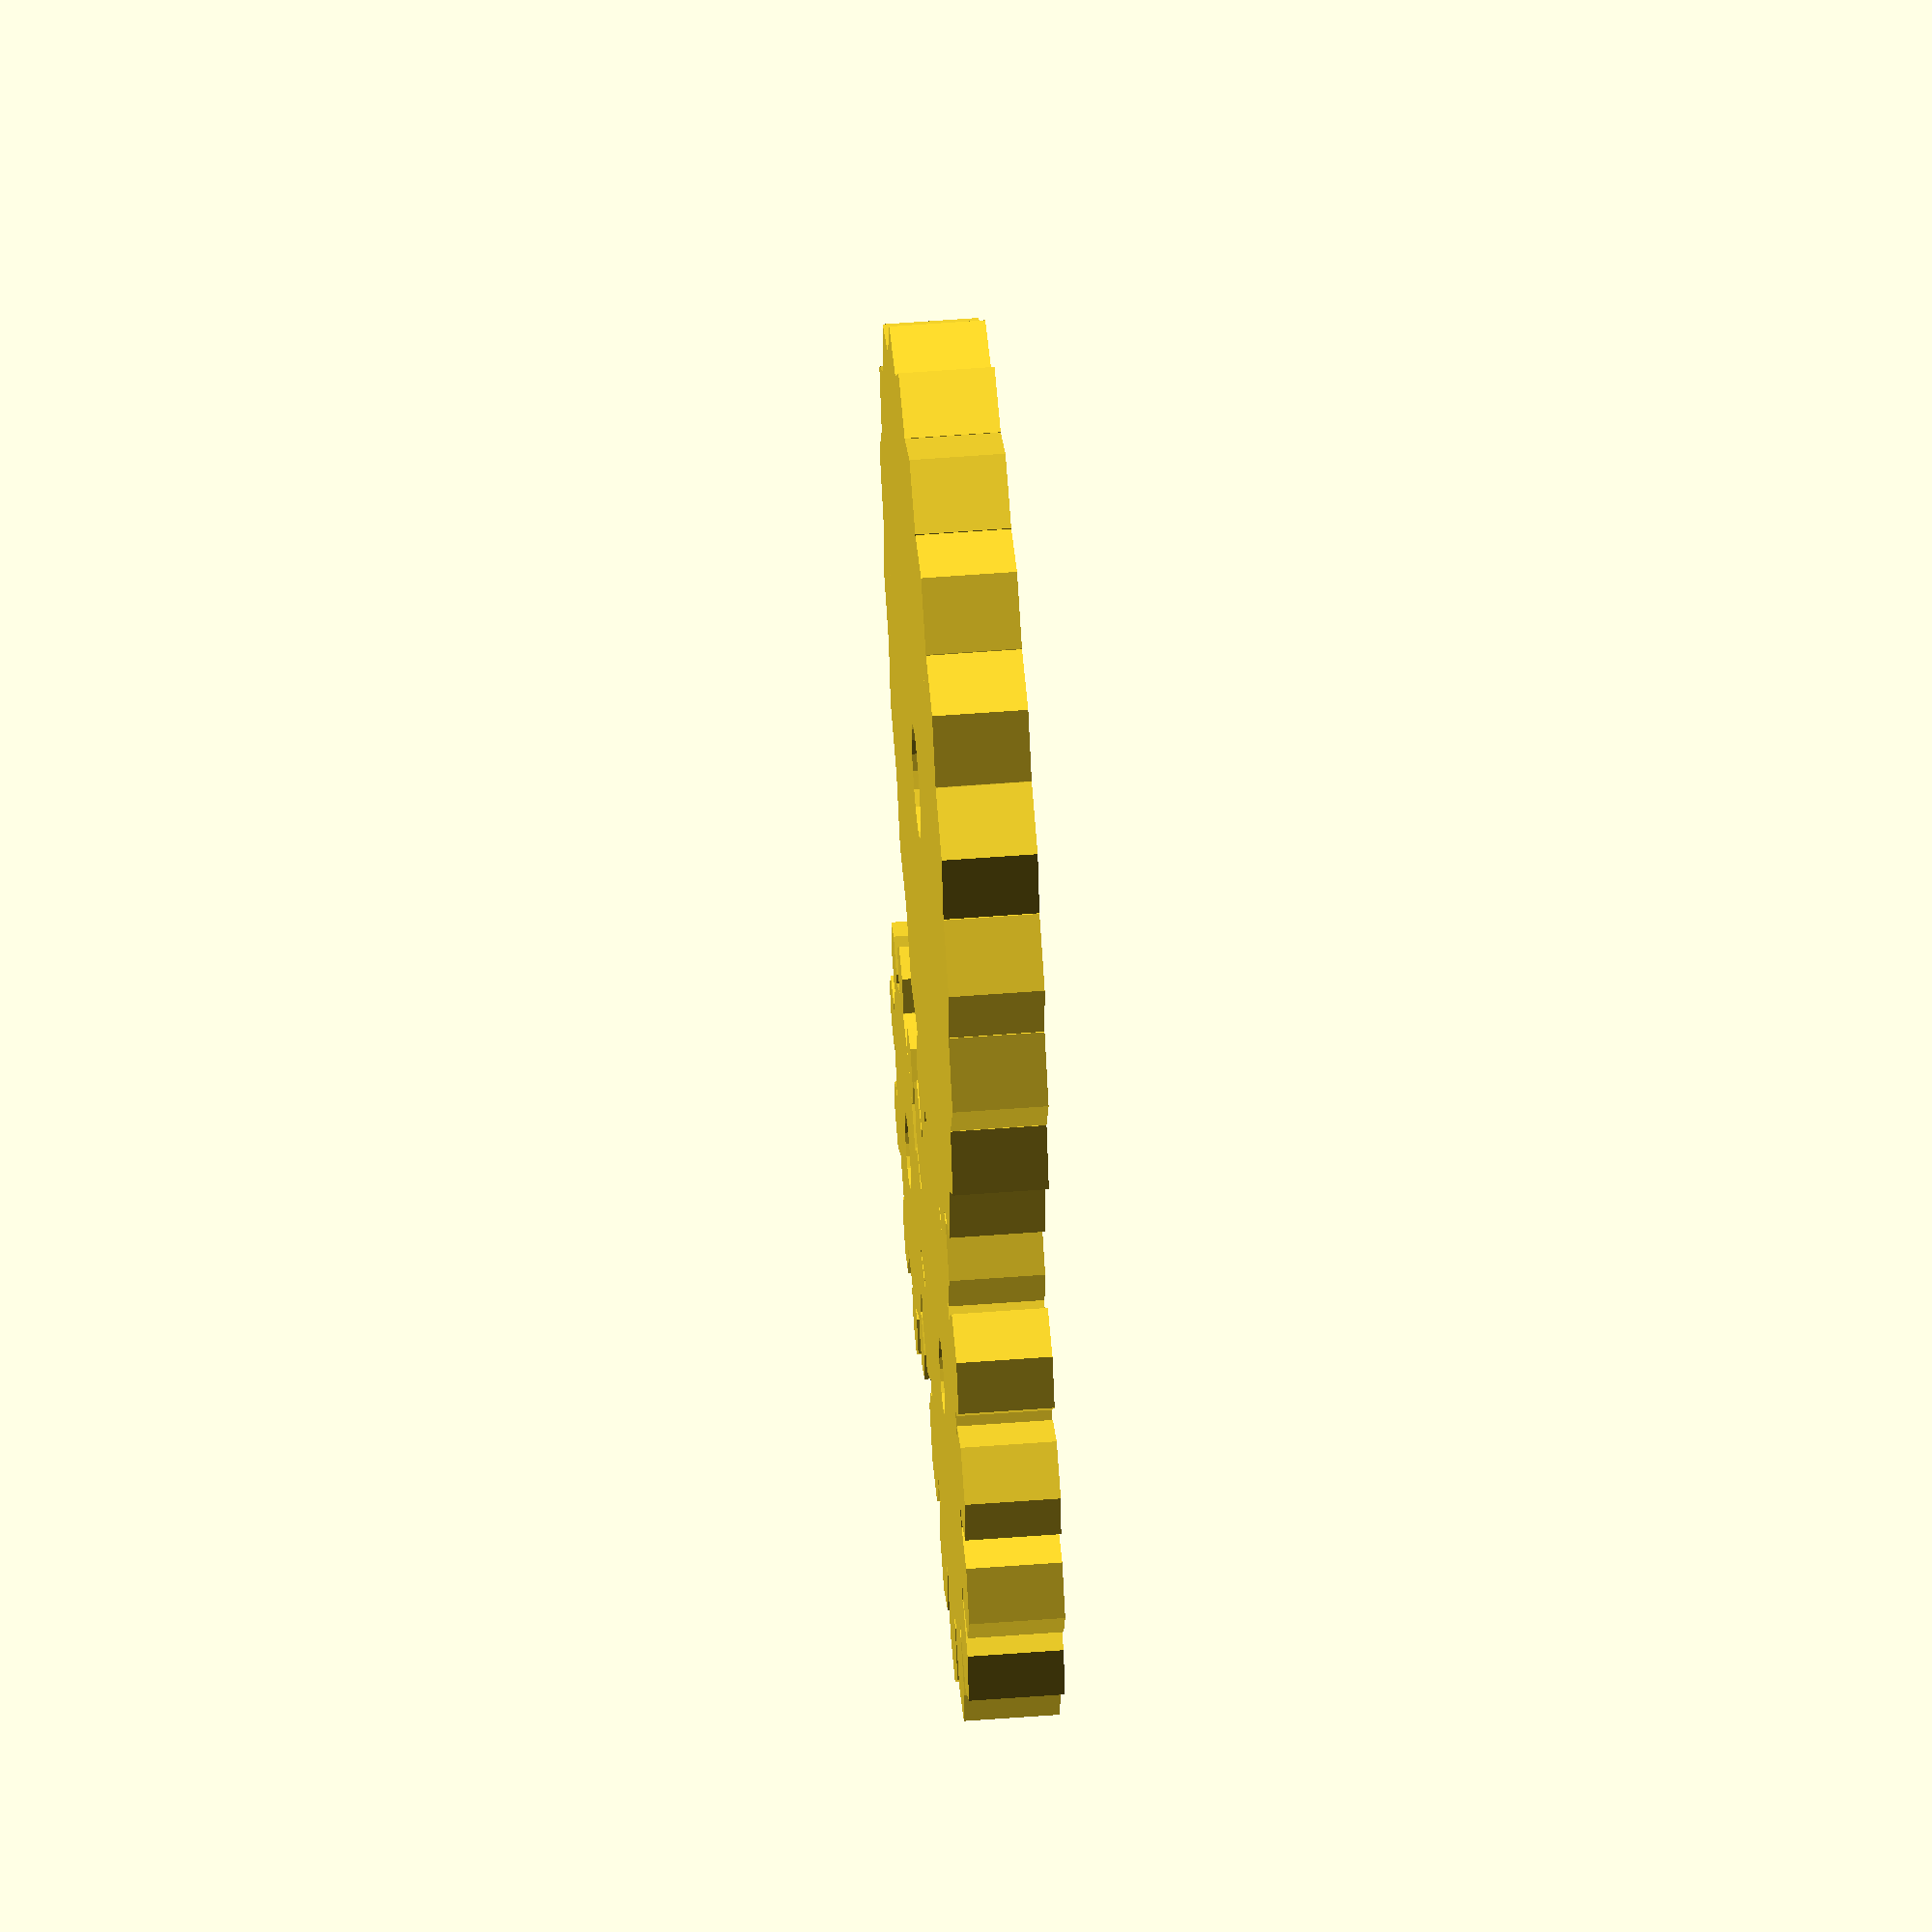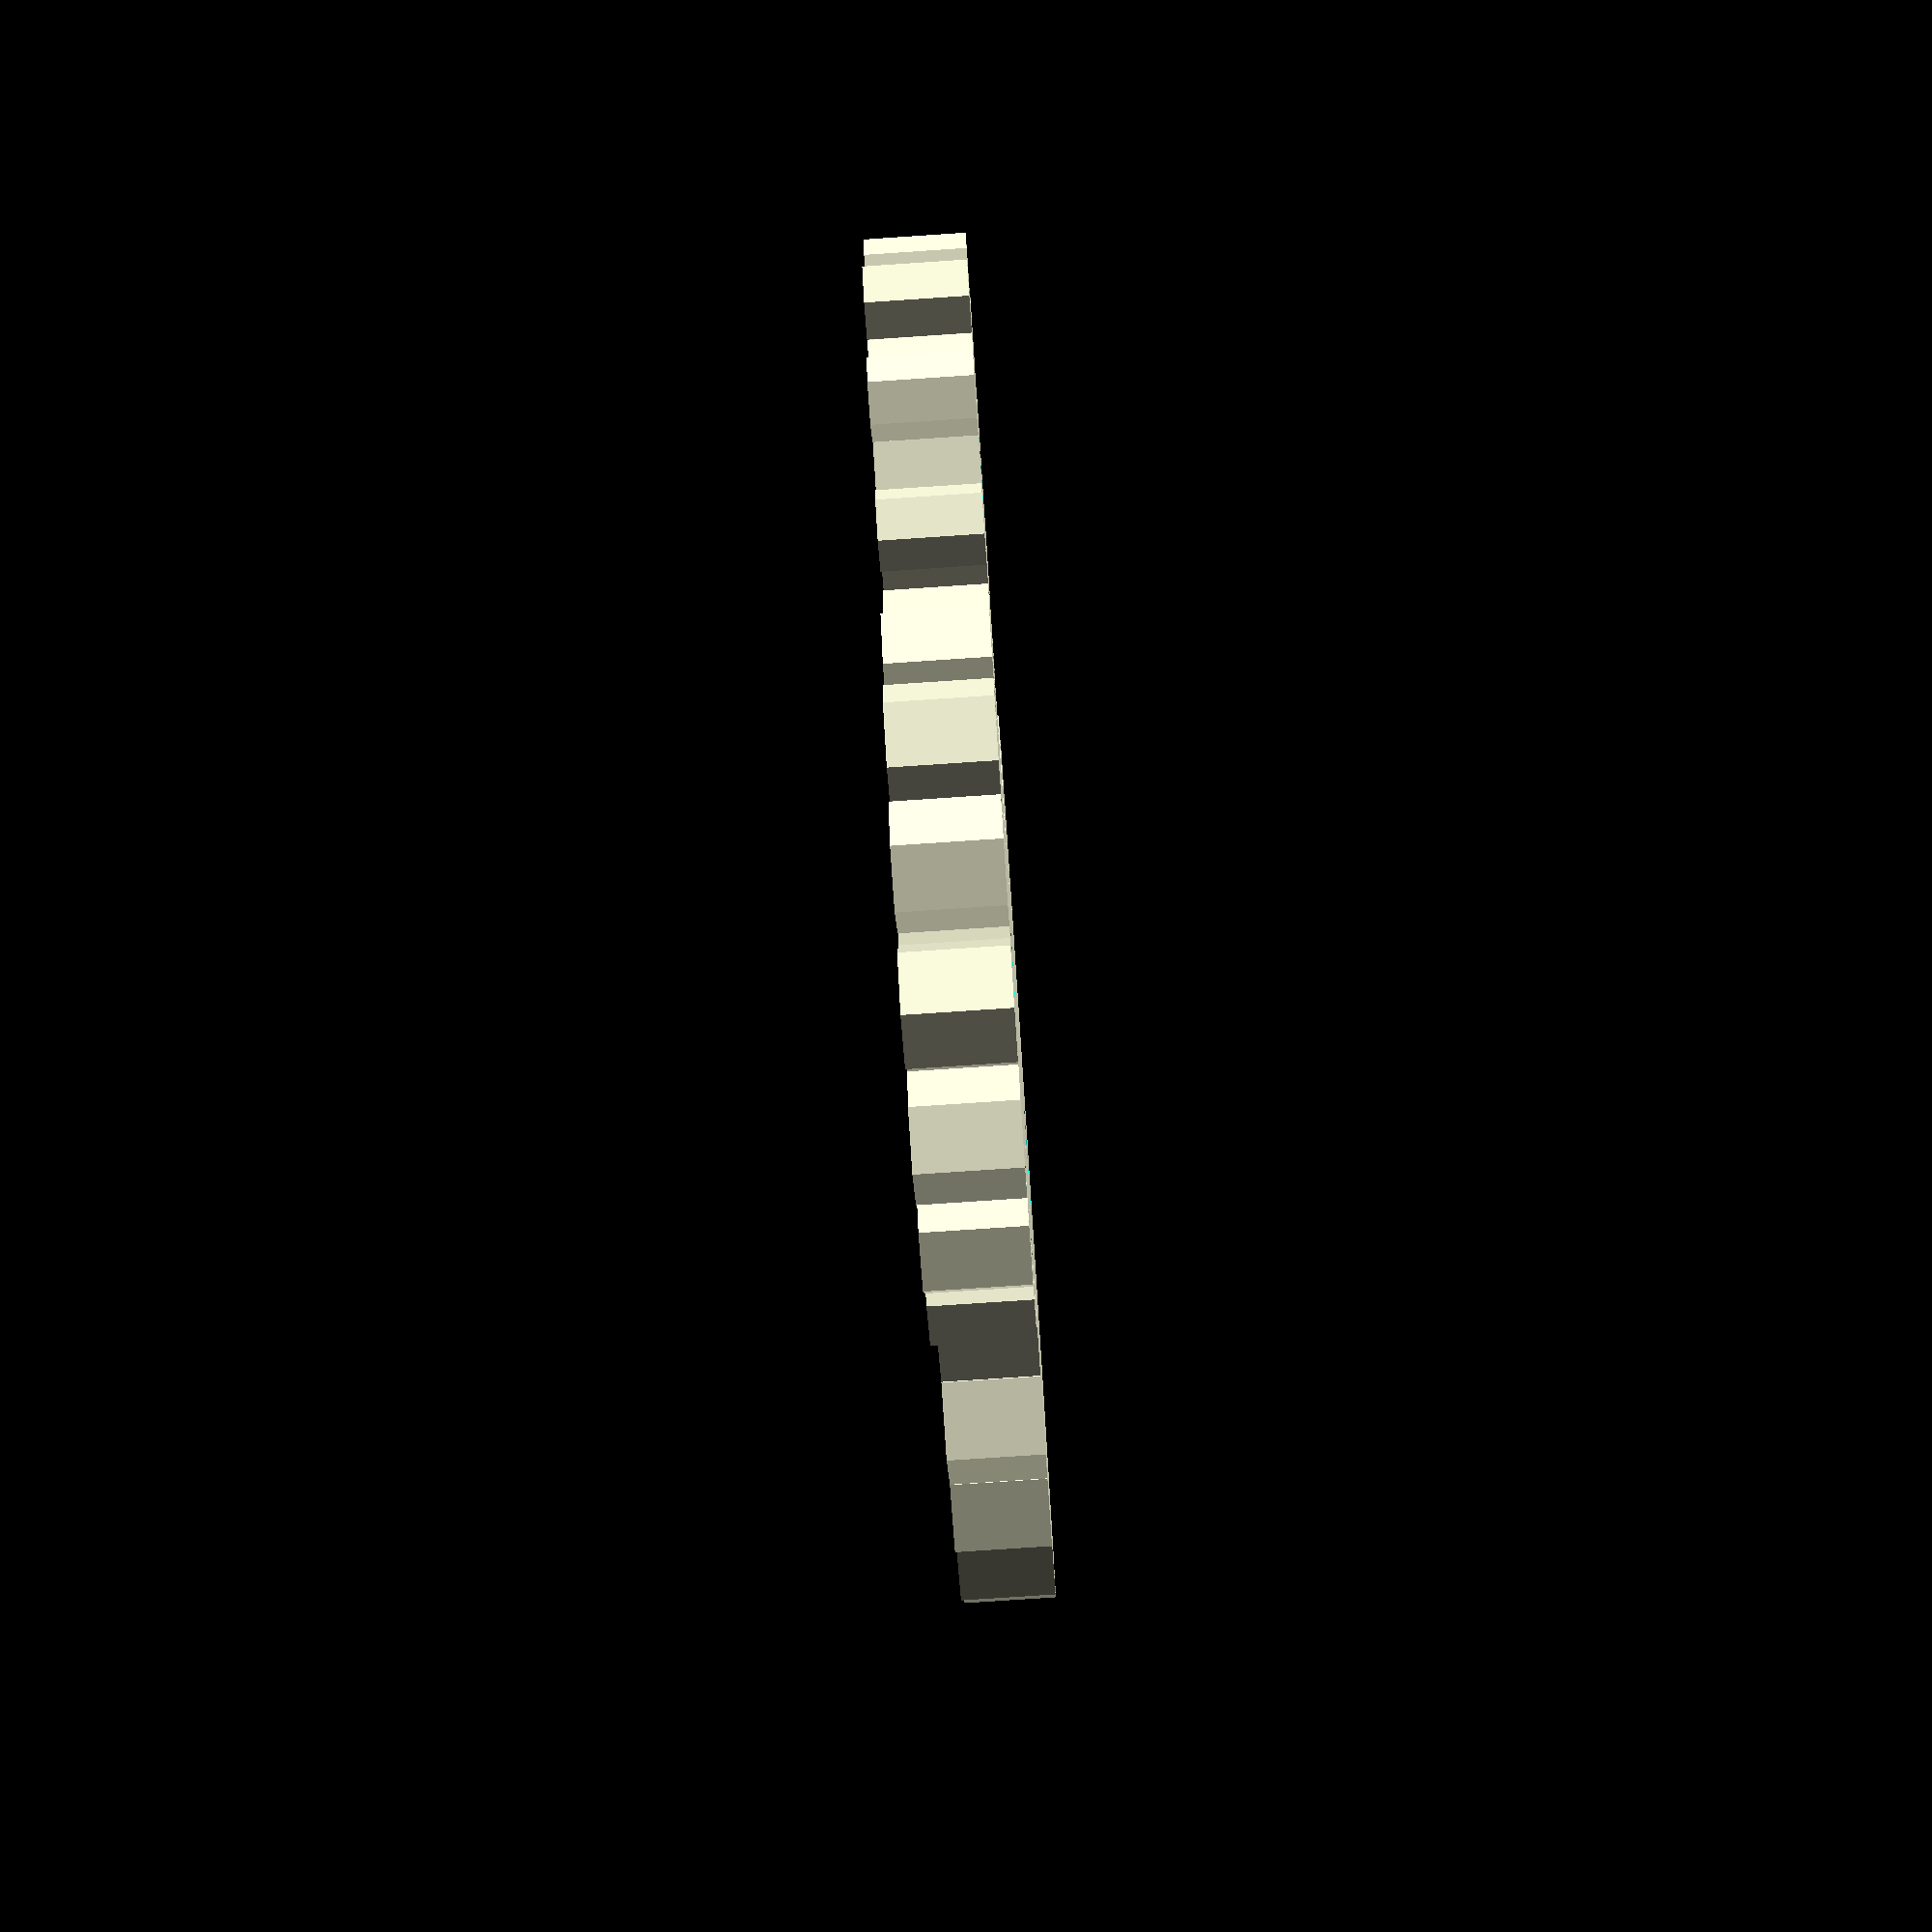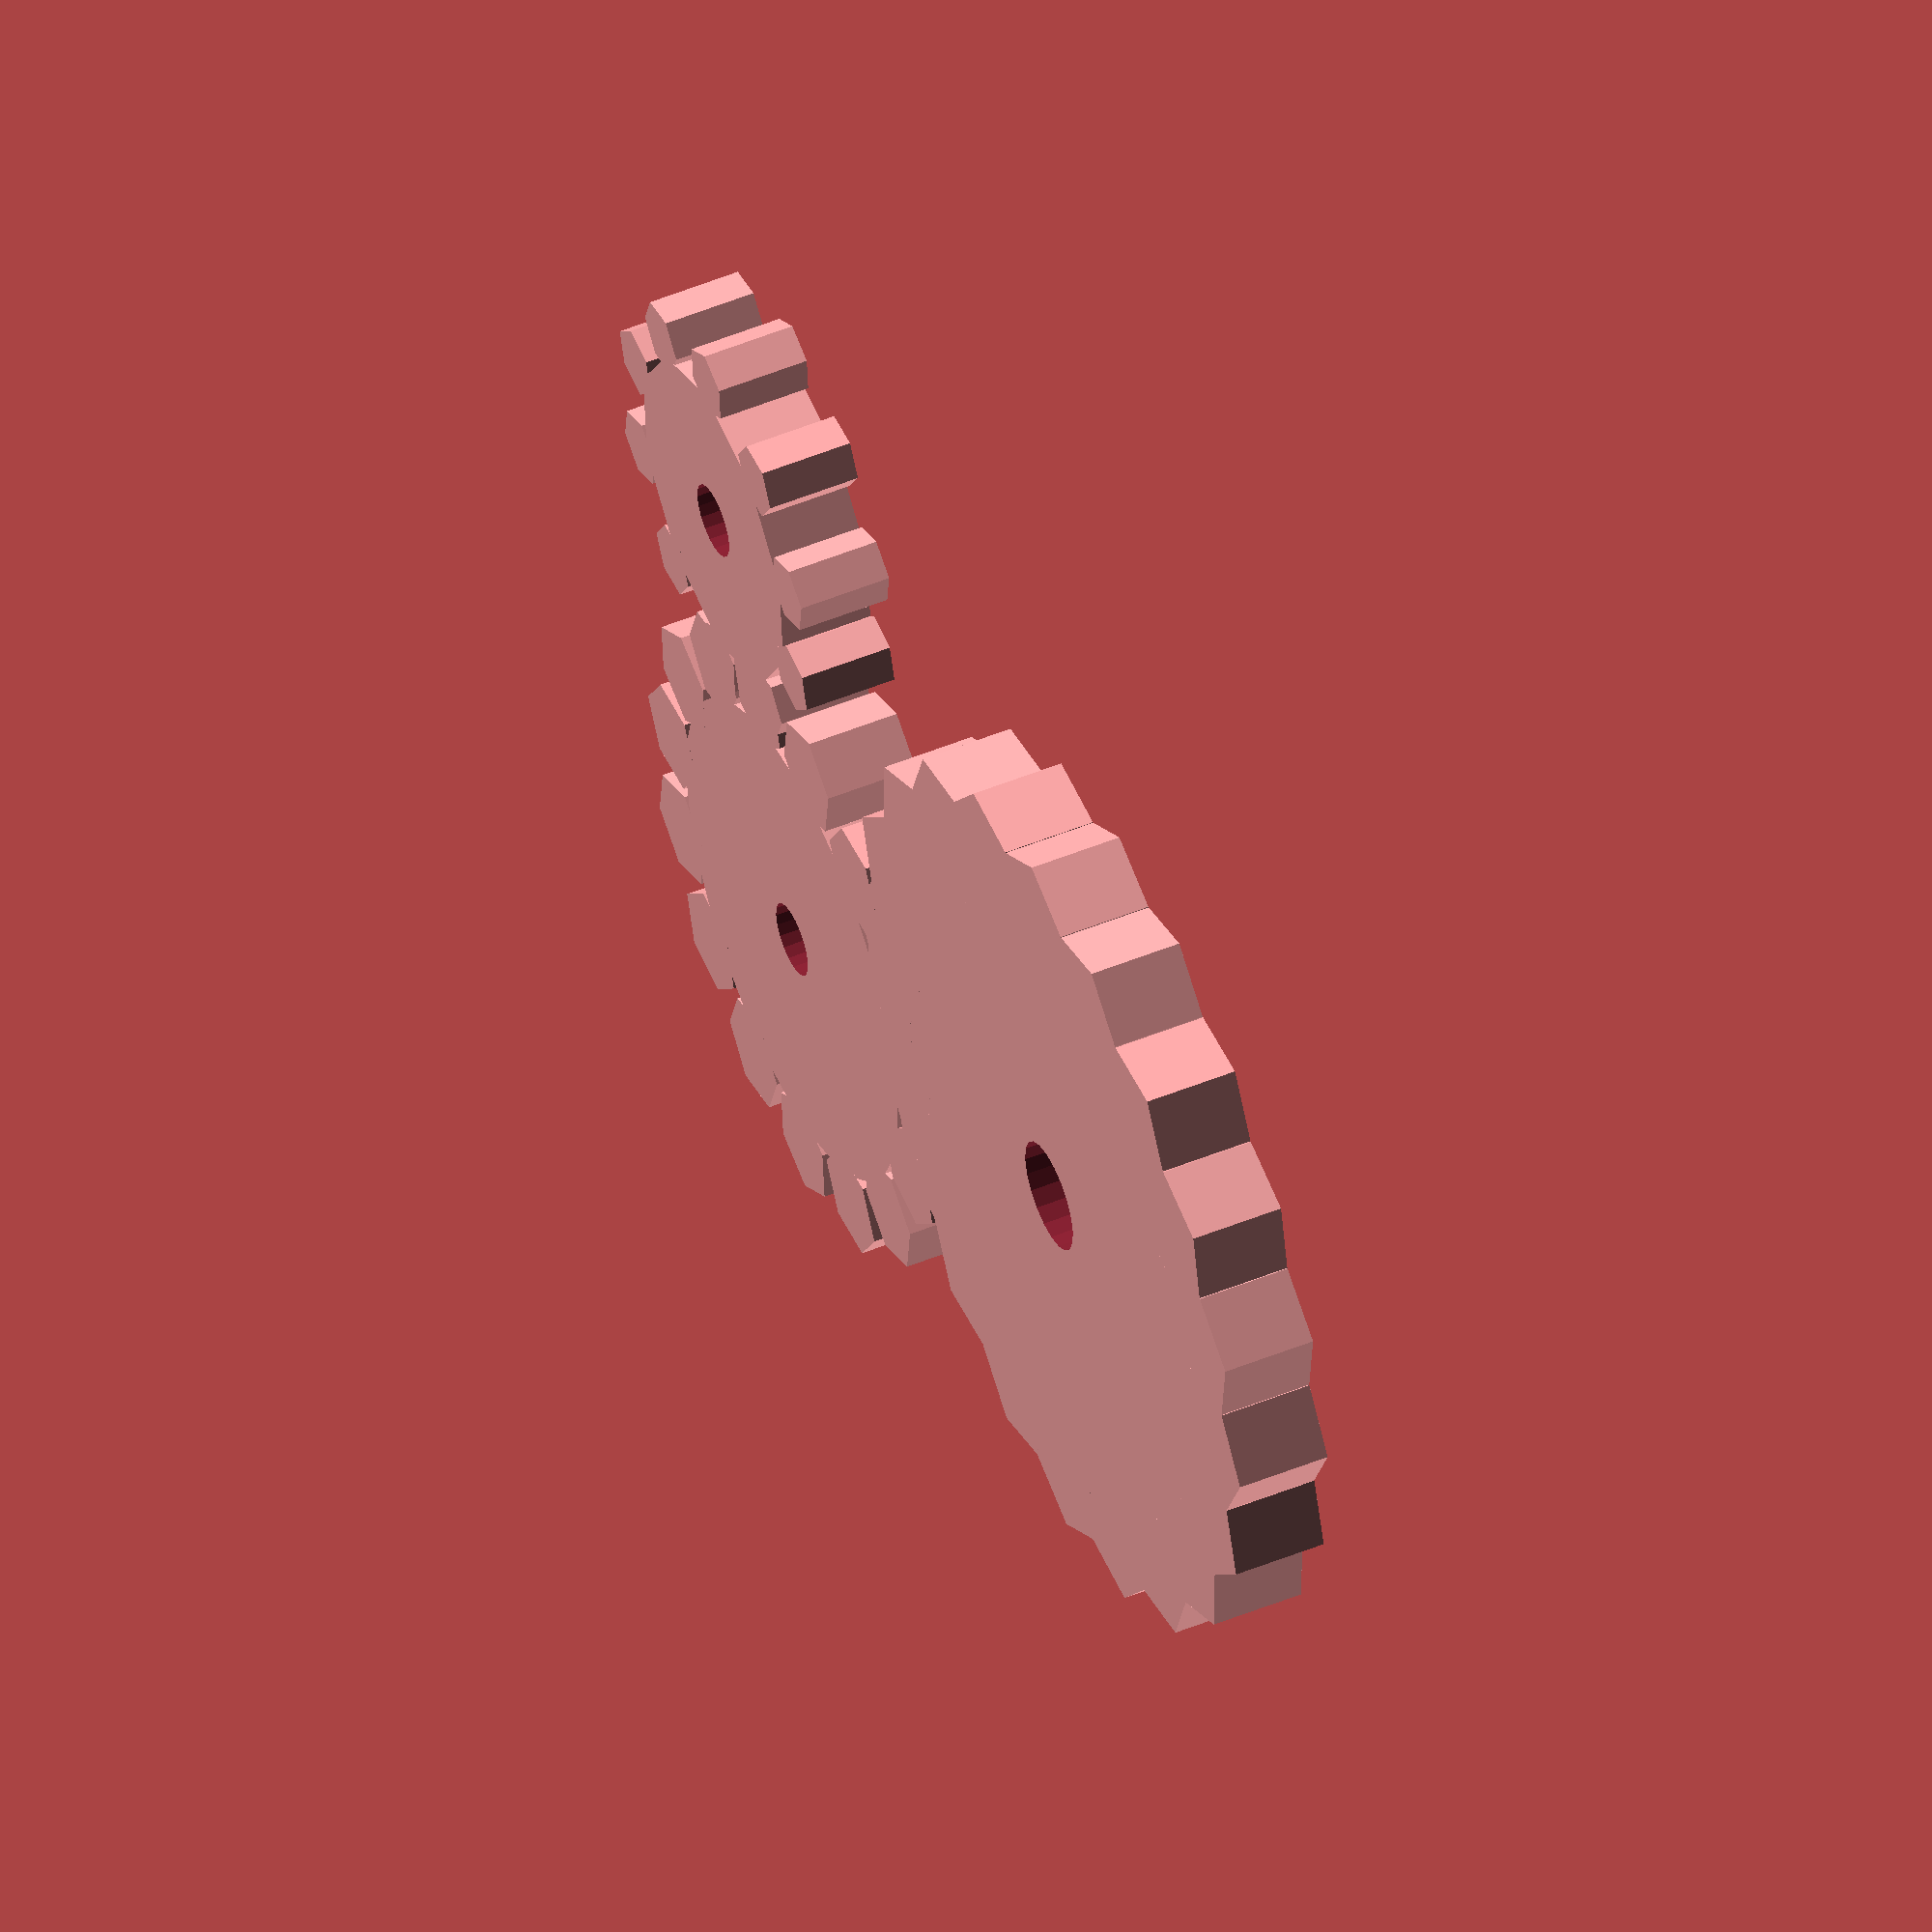
<openscad>
// Interlocking gear train system
module gear(teeth, radius, thickness, hole_radius = 0) {
    difference() {
        union() {
            // Main gear body
            cylinder(h = thickness, r = radius * 0.9, $fn = teeth);
            
            // Teeth
            for (i = [0:teeth-1]) {
                rotate([0, 0, i * 360 / teeth])
                    translate([radius, 0, 0])
                    cylinder(h = thickness, r = radius / 5, $fn = 6);
            }
        }
        
        // Center hole
        if (hole_radius > 0)
            cylinder(h = thickness + 1, r = hole_radius, center = true, $fn = 20);
    }
}

// Gear specifications
gear1_teeth = 20;
gear2_teeth = 15;
gear3_teeth = 10;
module_size = 1;
thickness = 5;

// Calculate radii
gear1_radius = gear1_teeth * module_size;
gear2_radius = gear2_teeth * module_size;
gear3_radius = gear3_teeth * module_size;

// Place gears
rotate([0, 0, $t * 360])
    gear(gear1_teeth, gear1_radius, thickness, 3);

translate([gear1_radius + gear2_radius, 0, 0])
    rotate([0, 0, -$t * 360 * gear1_teeth / gear2_teeth])
    gear(gear2_teeth, gear2_radius, thickness, 2);

translate([gear1_radius + gear2_radius, gear2_radius + gear3_radius, 0])
    rotate([0, 0, $t * 360 * gear1_teeth / gear3_teeth])
    gear(gear3_teeth, gear3_radius, thickness, 2);
</openscad>
<views>
elev=123.6 azim=298.4 roll=274.6 proj=o view=solid
elev=258.9 azim=241.3 roll=86.2 proj=p view=solid
elev=130.5 azim=203.2 roll=294.5 proj=o view=solid
</views>
